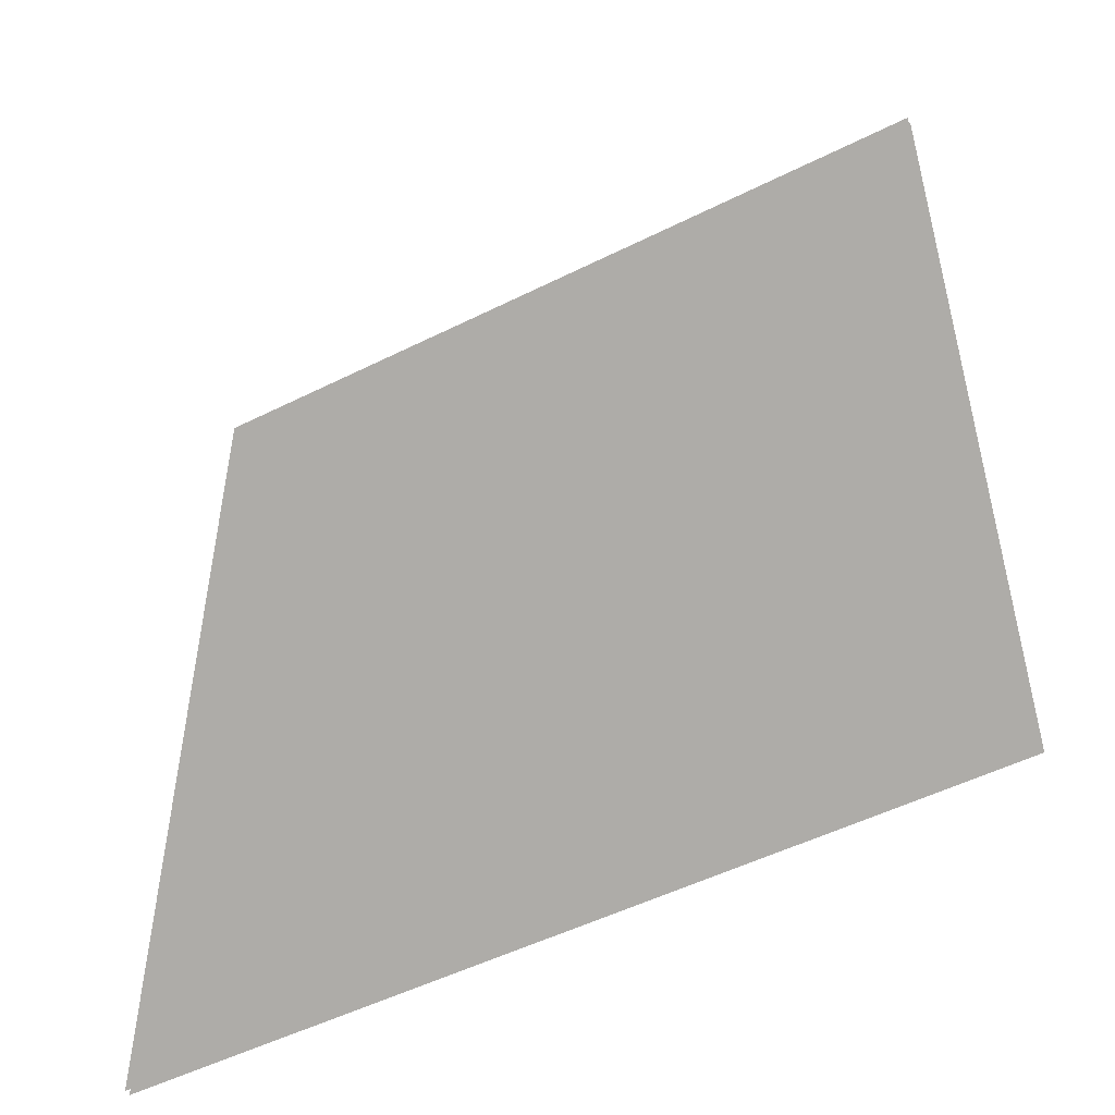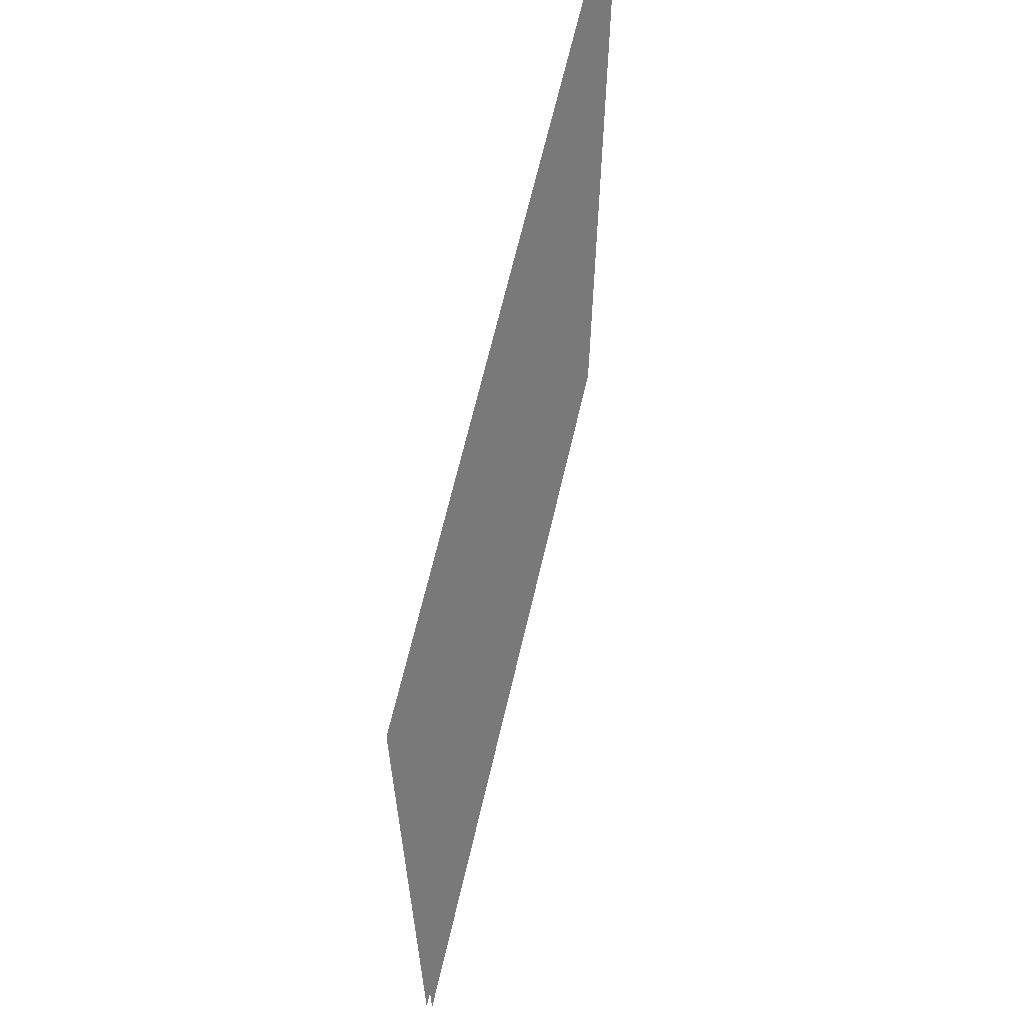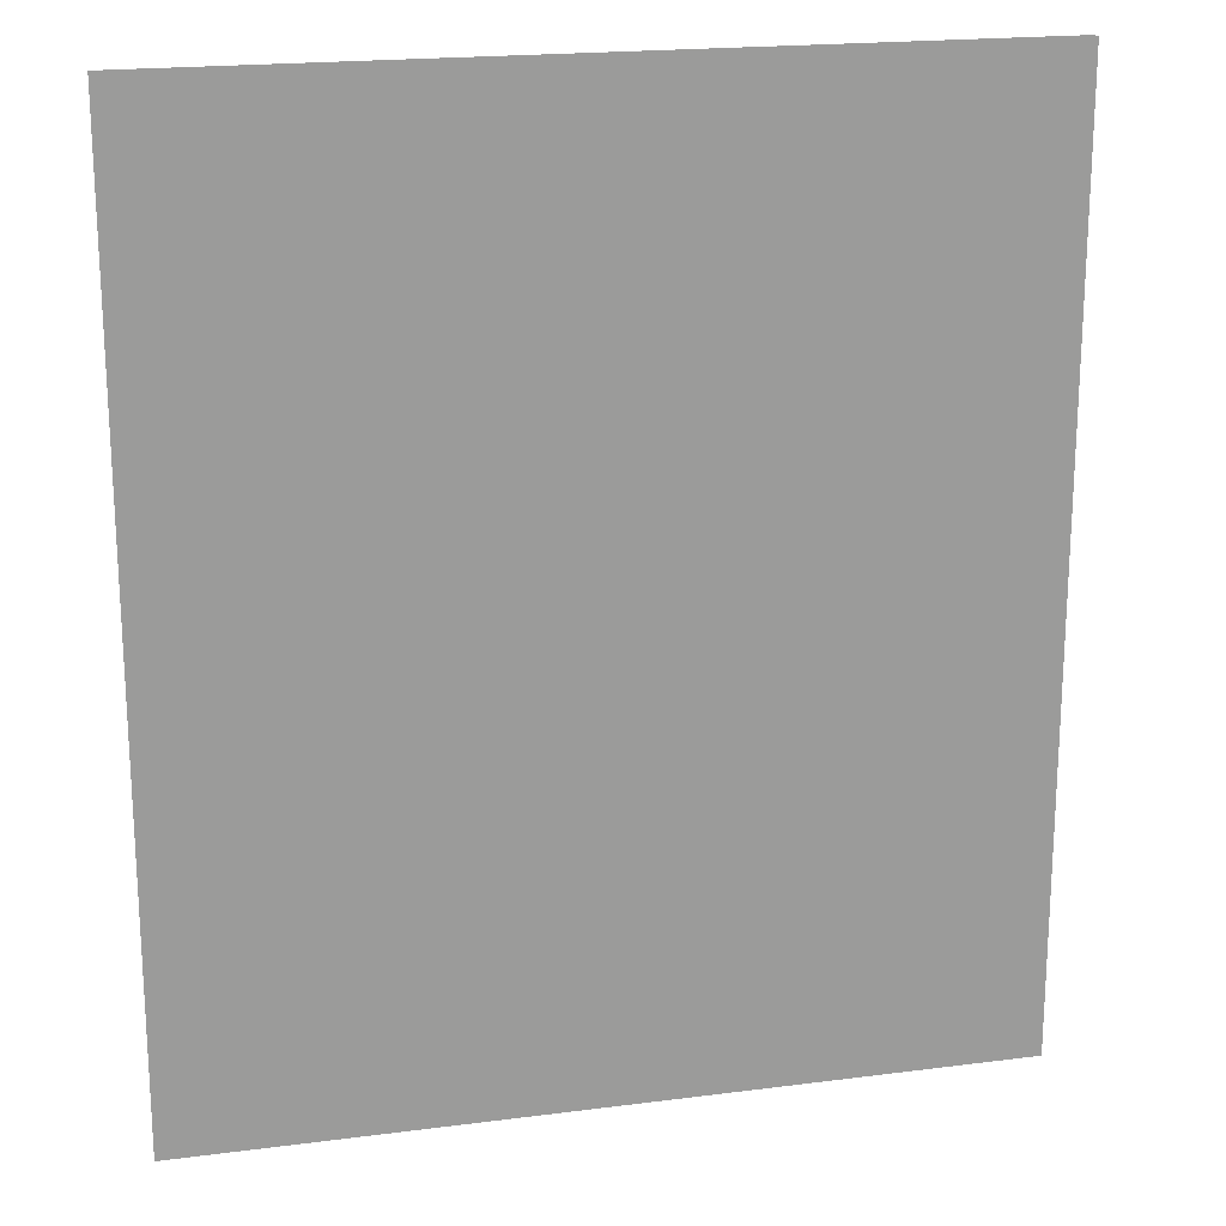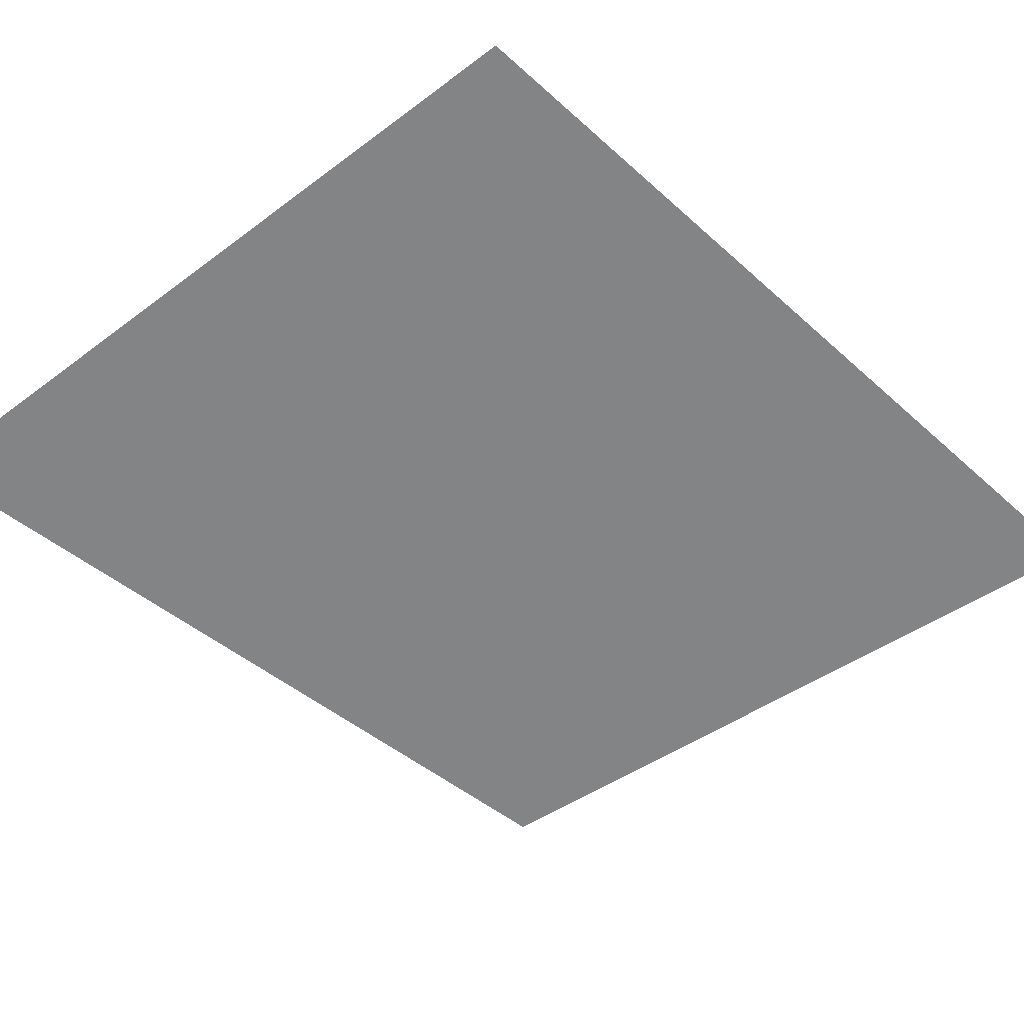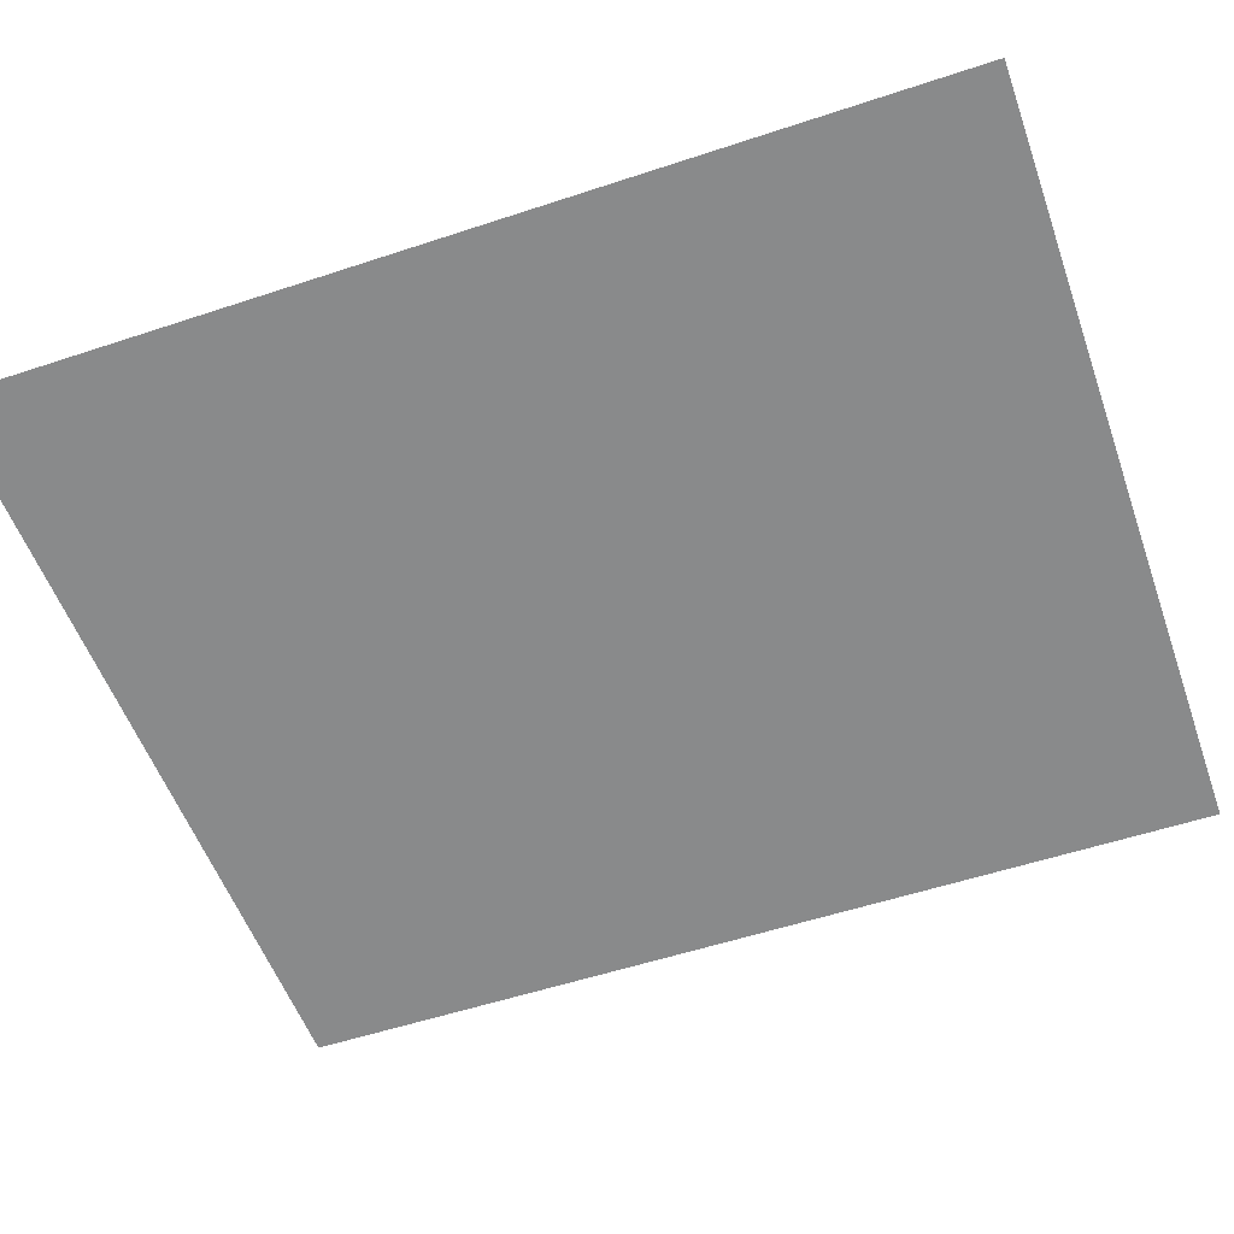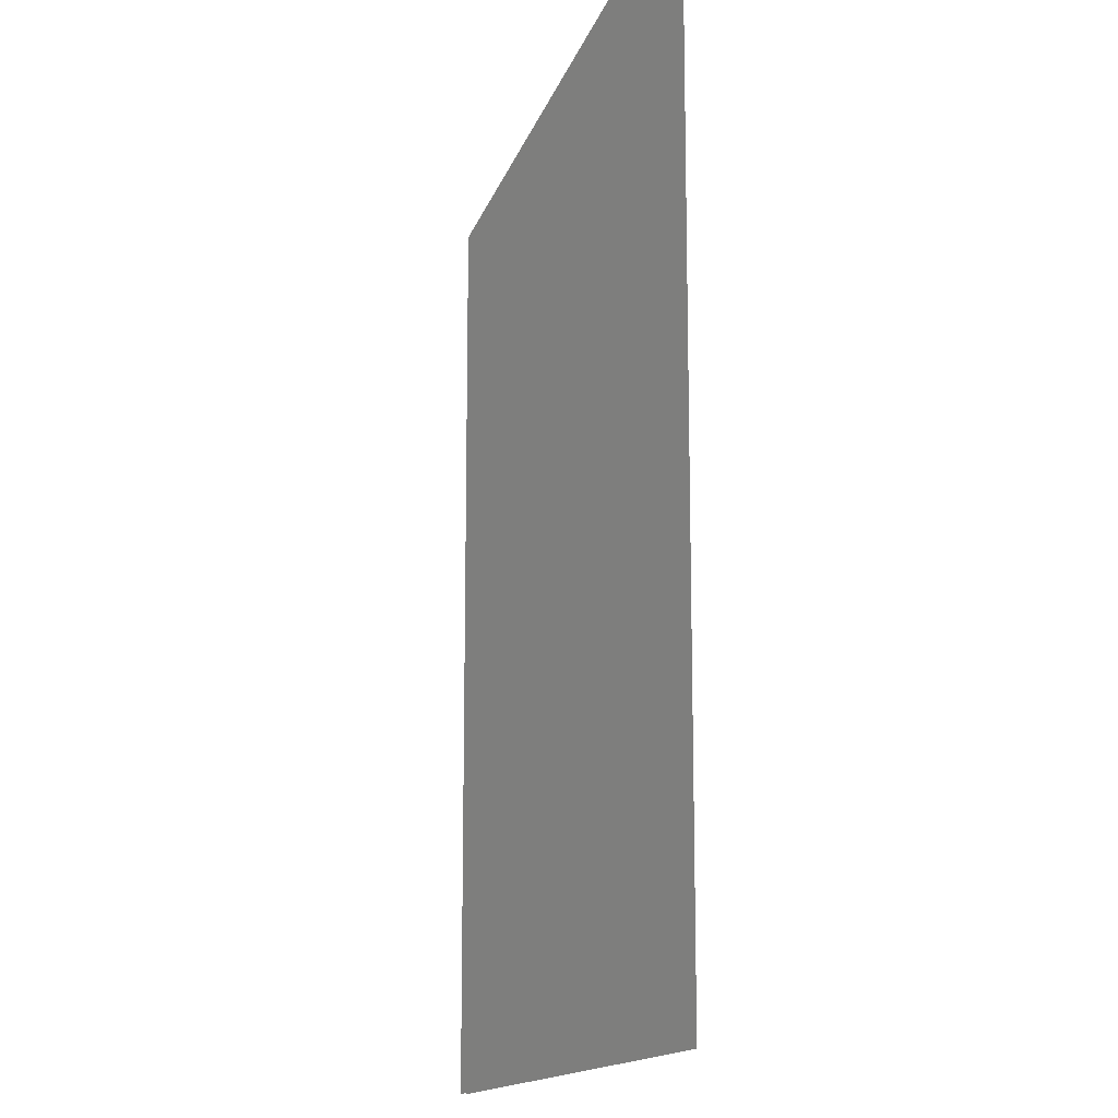
<metadata>
{"format":"obj","ext":"obj","renderer":"f3d","projection":"perspective","resolution":1024,"background":"white","views":[{"elev":-51.1,"azim":28.6,"up":"+Z"},{"elev":65.9,"azim":103.1,"up":"+Z"},{"elev":19.5,"azim":166.5,"up":"+Z"},{"elev":-41.2,"azim":42.4,"up":"+Y"},{"elev":-54.5,"azim":109.4,"up":"+Y"},{"elev":-14.0,"azim":-103.9,"up":"+Z"}]}
</metadata>
<code>
o Object.1
v -116 -0.9 139.9 160 160 160
v -116 -0.9 -133.5 160 160 160
v 122.4 -0.9 -133.5 160 160 160
v 122.4 -0.9 139.9 160 160 160
v -116 0.9 -133.5 160 160 160
v 122.4 0.9 -133.5 160 160 160
v 122.4 0.9 139.9 160 160 160
v -116 0.9 139.9 160 160 160
v -116 -0.9 -133.5 160 160 160
v 122.4 0.9 -133.5 160 160 160
v 122.4 0.9 -133.5 160 160 160
v 122.4 -0.9 -133.5 160 160 160
v 122.4 -0.9 -133.5 160 160 160
v 122.4 0.9 139.9 160 160 160
v 122.4 0.9 139.9 160 160 160
v 122.4 -0.9 139.9 160 160 160
v 122.4 -0.9 139.9 160 160 160
v -116 0.9 139.9 160 160 160
v -116 0.9 139.9 160 160 160
v -116 0.9 -133.5 160 160 160
v -116 -0.9 139.9 160 160 160
v -116 -0.9 139.9 160 160 160
v -116 0.9 -133.5 160 160 160
v -116 -0.9 -133.5 160 160 160
f 5 6 2
f 9 10 3
f 11 7 12
f 13 14 4
f 15 8 16
f 17 18 1
f 19 20 21
f 22 23 24
f 1 2 4
f 4 2 3
f 5 8 6
f 6 8 7

</code>
